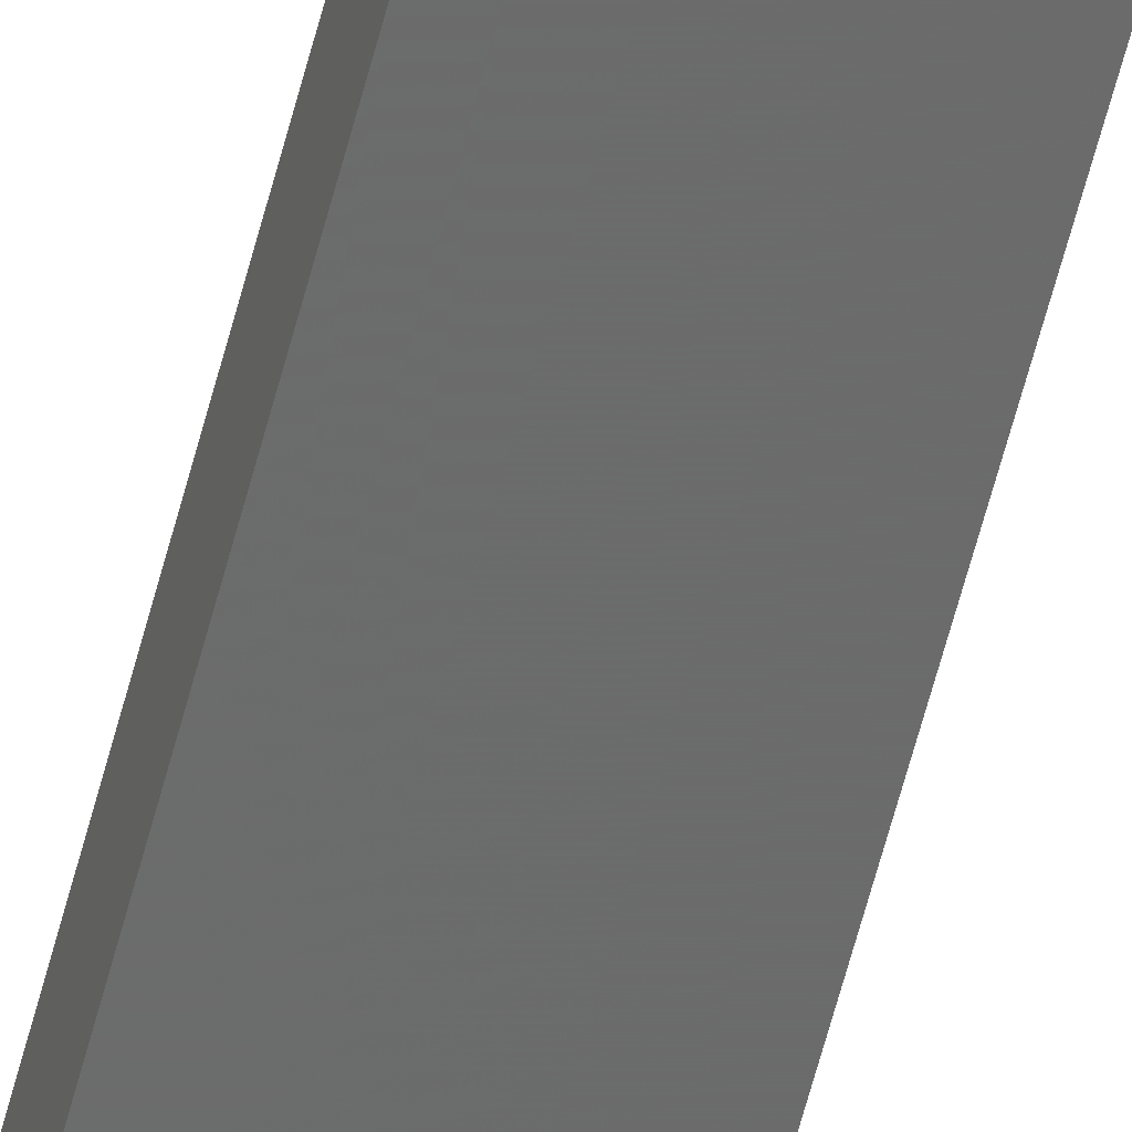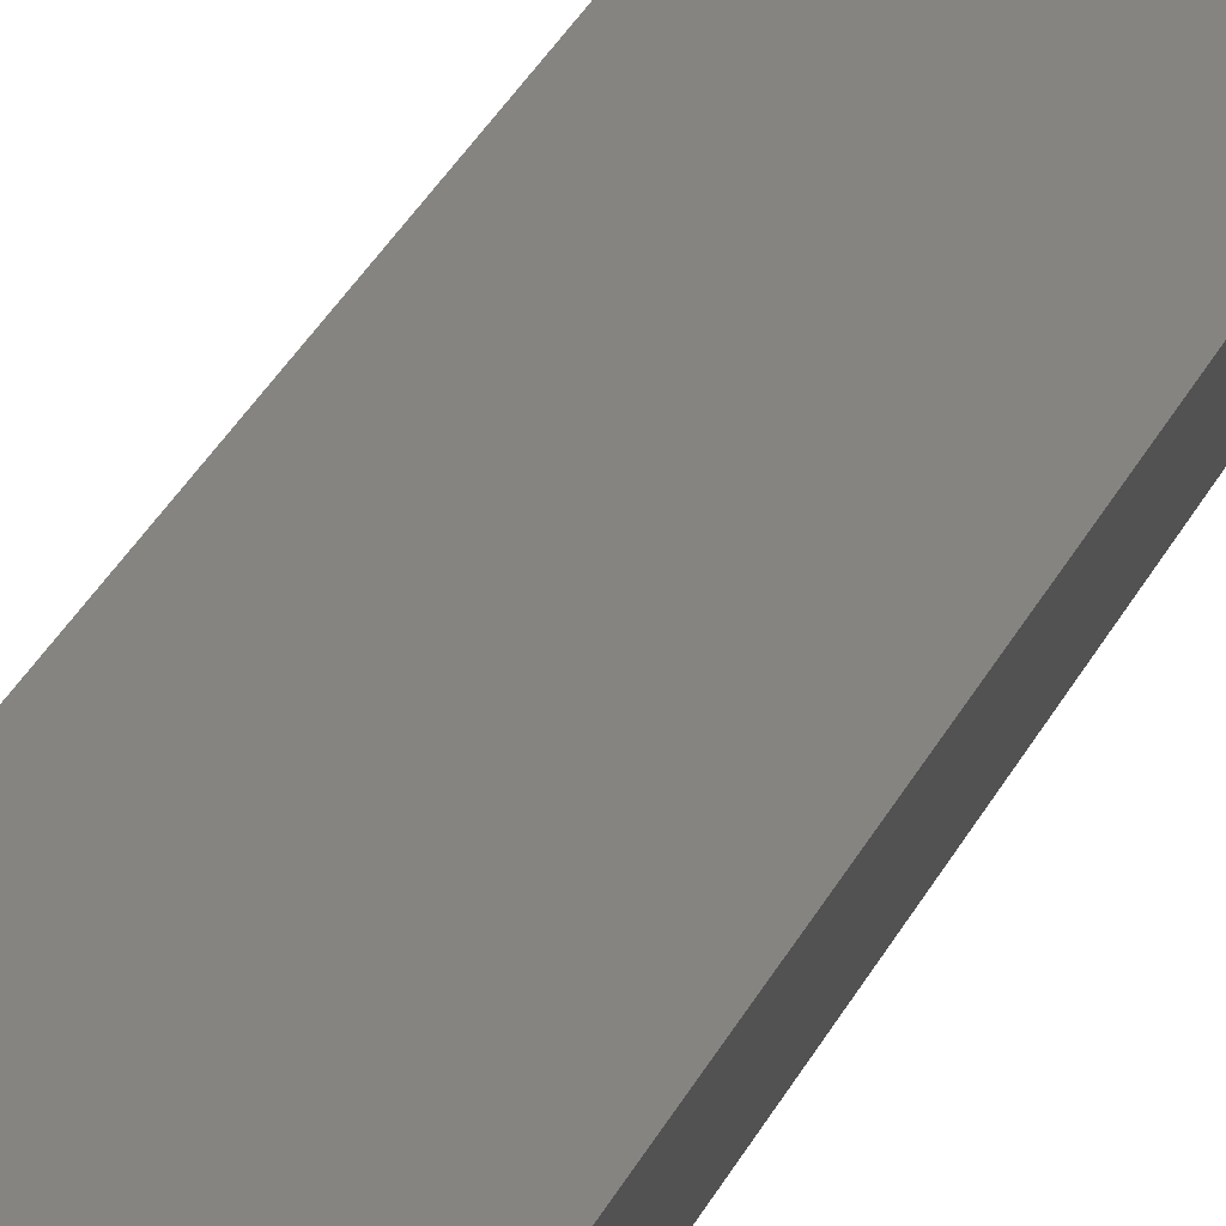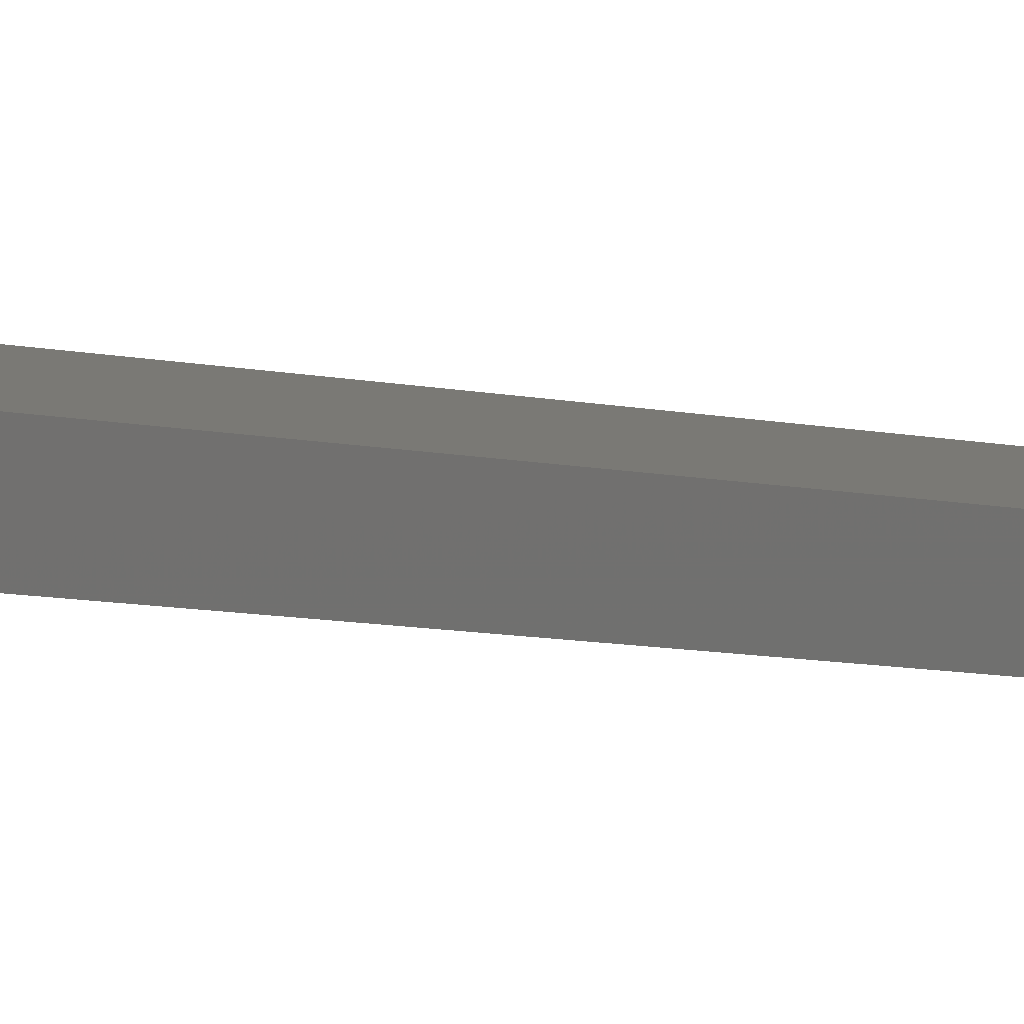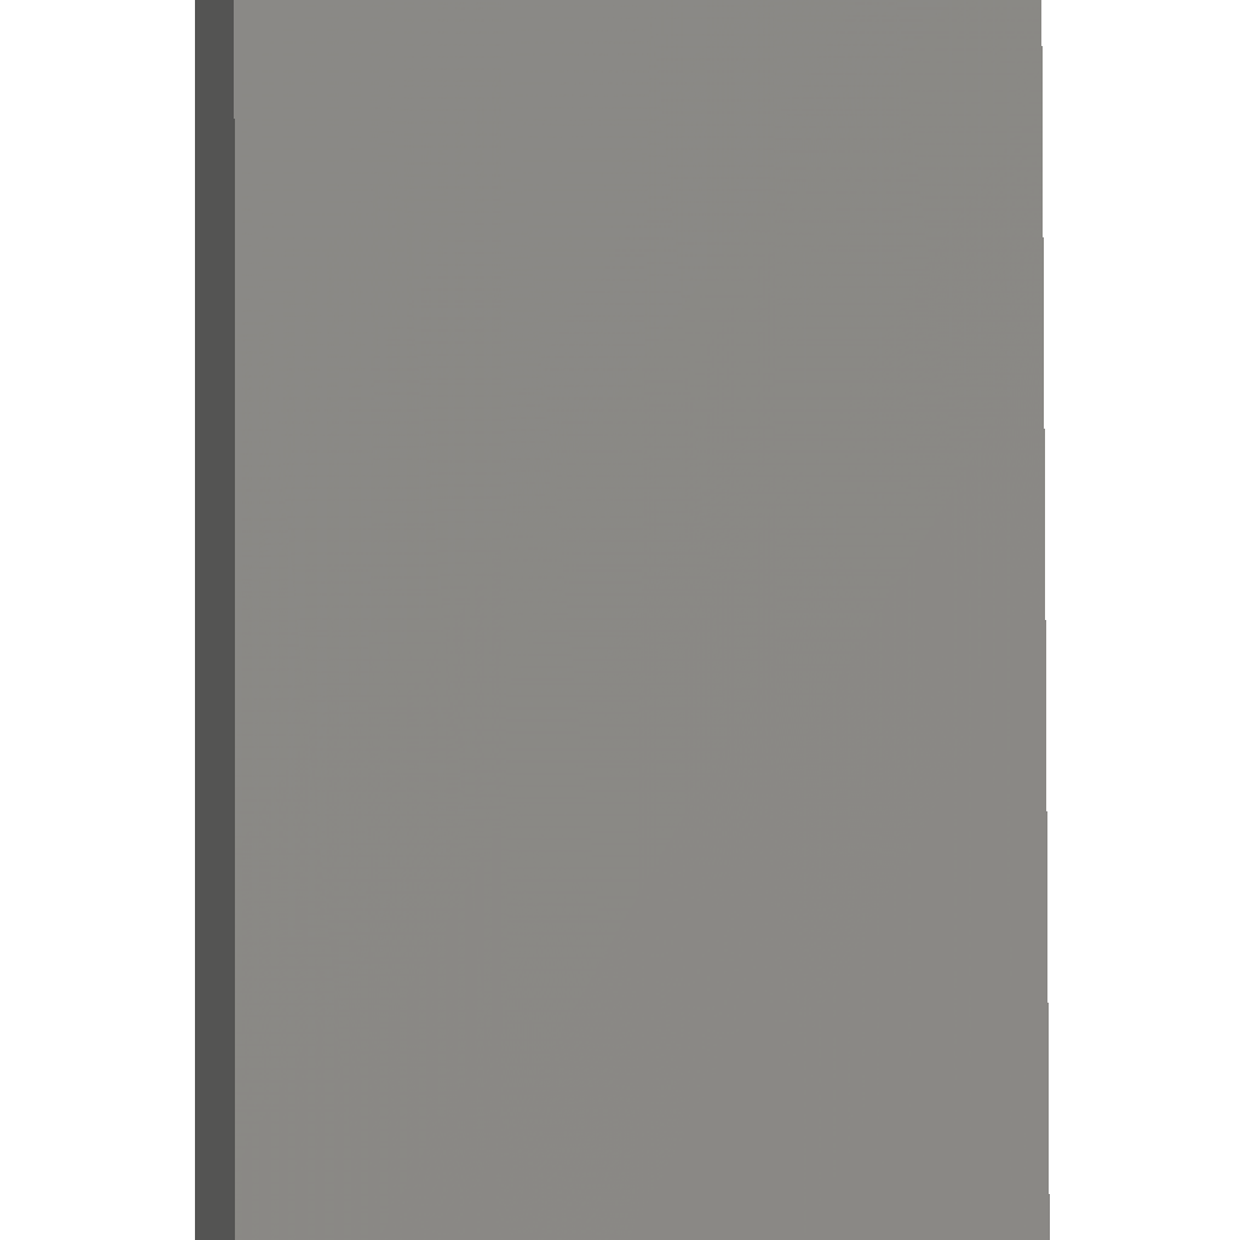
<metadata>
{"format":"stl","ext":"stl","renderer":"f3d","projection":"perspective","resolution":1024,"background":"white","views":[{"elev":-61.2,"azim":-14.5,"up":"+Y"},{"elev":14.9,"azim":-168.8,"up":"+Y"},{"elev":-3.0,"azim":-150.2,"up":"+Y"},{"elev":79.4,"azim":179.8,"up":"+Y"}]}
</metadata>
<code>
# stl→obj: 16 verts, 28 faces
v 18.99 -2.402 -100.1
v 18.99 -2.402 -103.6
v 19.06 -2.388 -103.6
v 19.06 -2.388 -100.1
v 19.12 -2.374 -103.6
v 19.12 -2.374 -100.1
v 19.19 -2.361 -103.6
v 19.19 -2.361 -100.1
v 19.18 -2.312 -103.6
v 19.18 -2.312 -100.1
v 18.98 -2.353 -103.6
v 19.05 -2.339 -100.1
v 19.05 -2.339 -103.6
v 19.11 -2.325 -103.6
v 18.98 -2.353 -100.1
v 19.11 -2.325 -100.1
f 1 2 3
f 4 3 5
f 4 1 3
f 6 5 7
f 6 4 5
f 8 6 7
f 8 7 9
f 10 8 9
f 11 12 13
f 13 12 14
f 15 12 11
f 14 16 9
f 12 16 14
f 16 10 9
f 1 15 11
f 1 11 2
f 16 6 10
f 10 6 8
f 12 4 16
f 16 4 6
f 15 1 12
f 12 1 4
f 5 14 9
f 5 9 7
f 3 13 14
f 3 14 5
f 2 11 13
f 2 13 3

</code>
